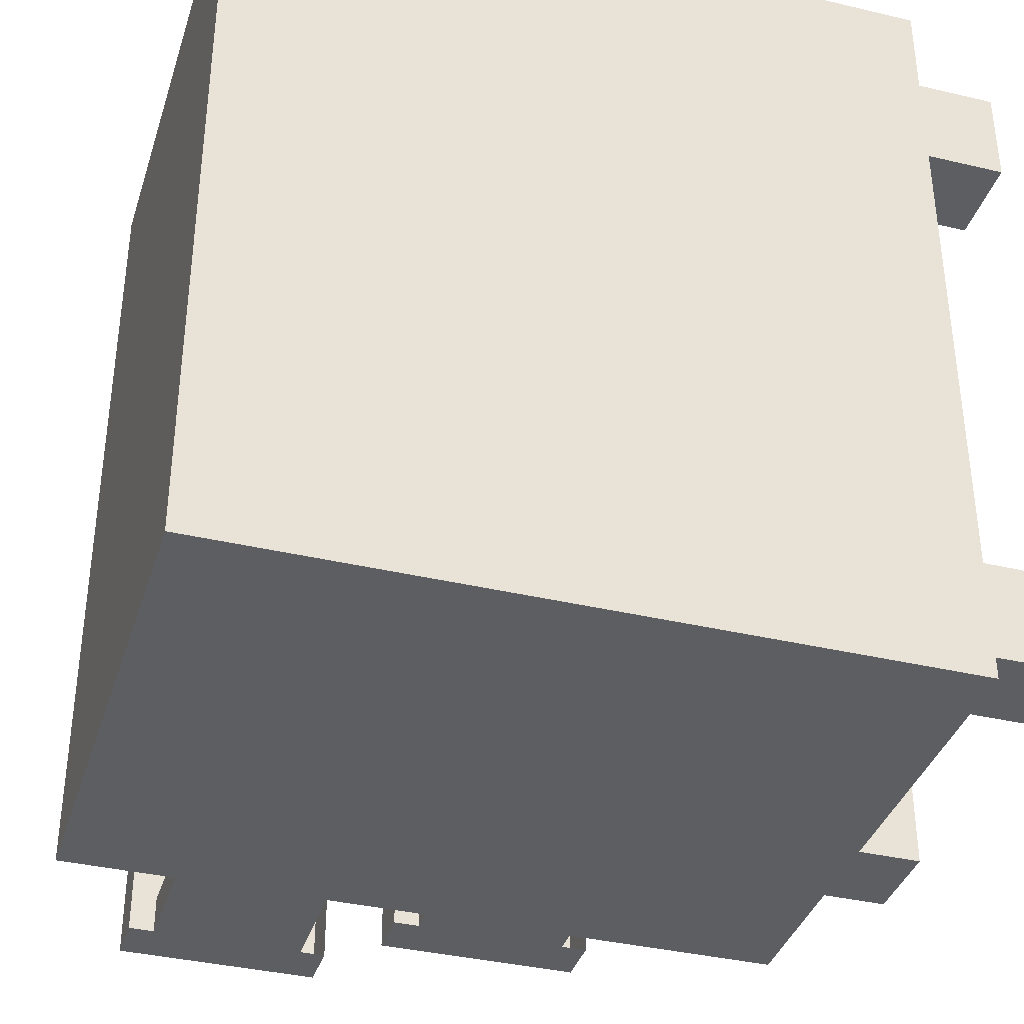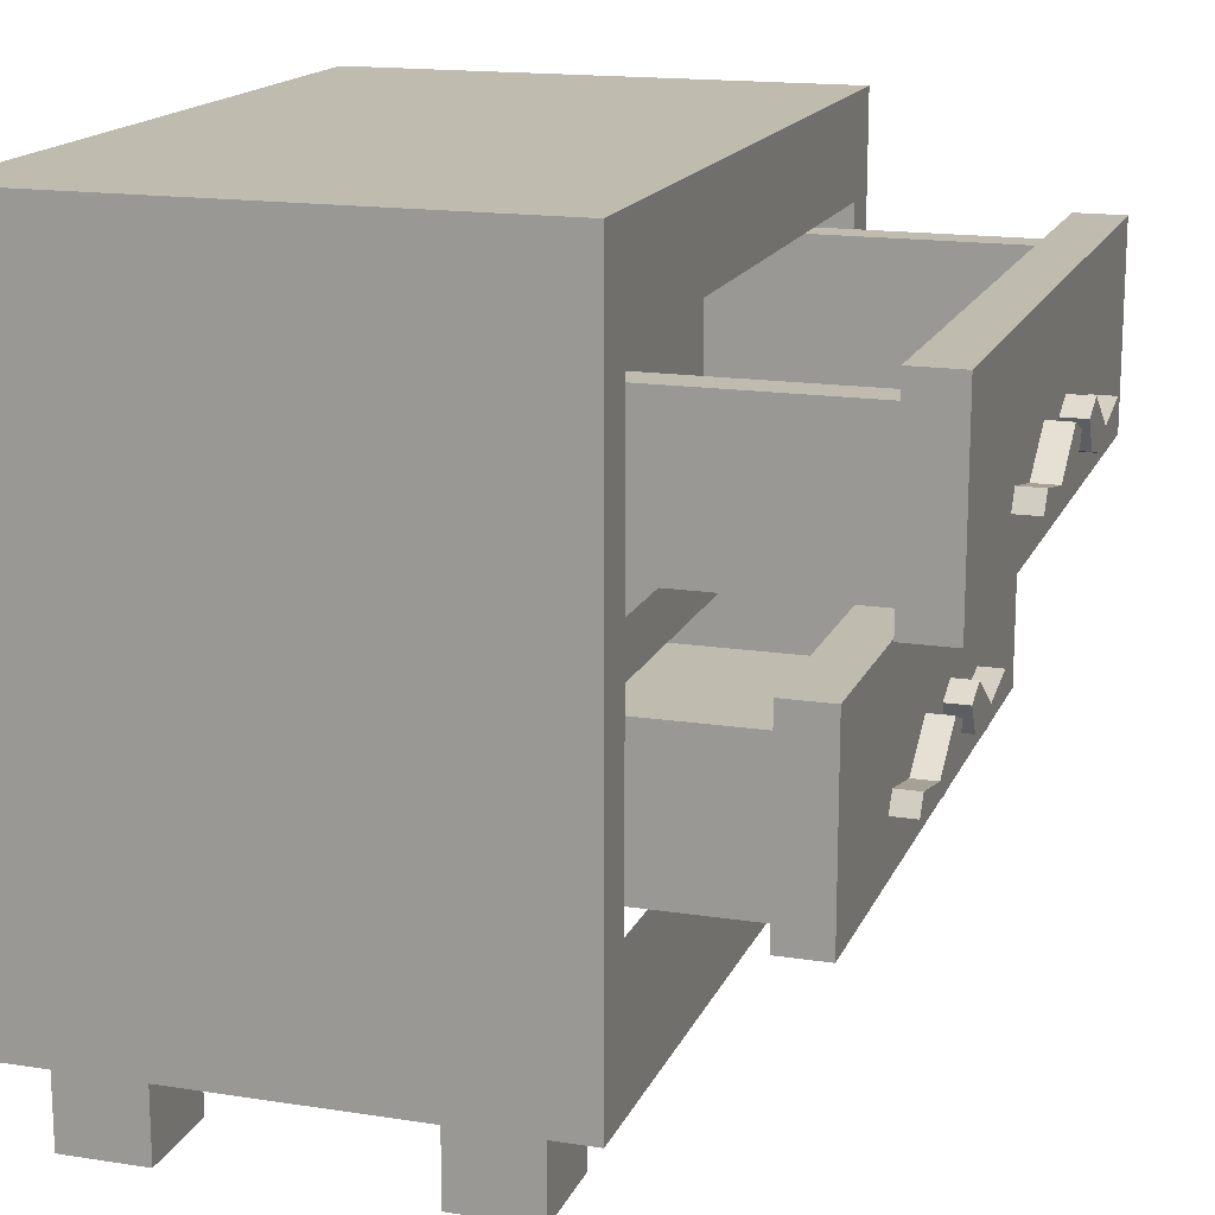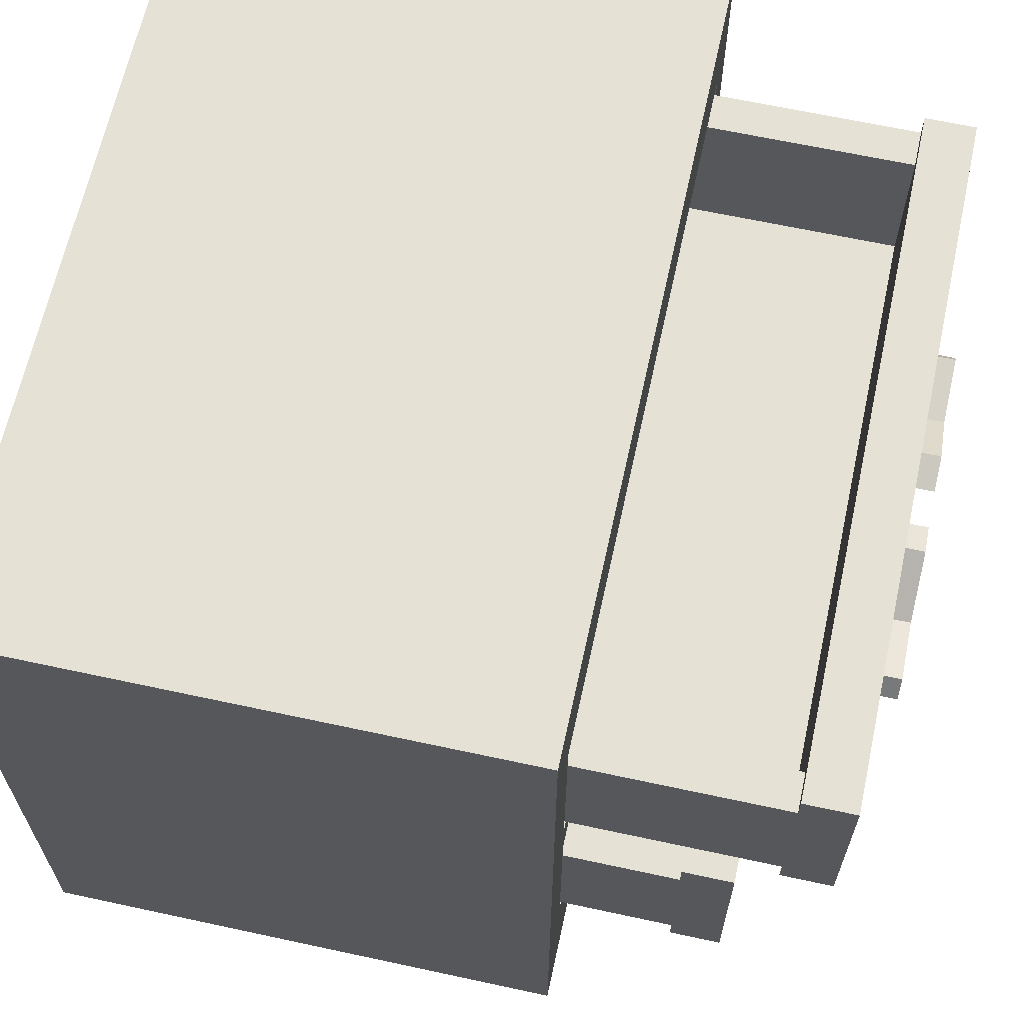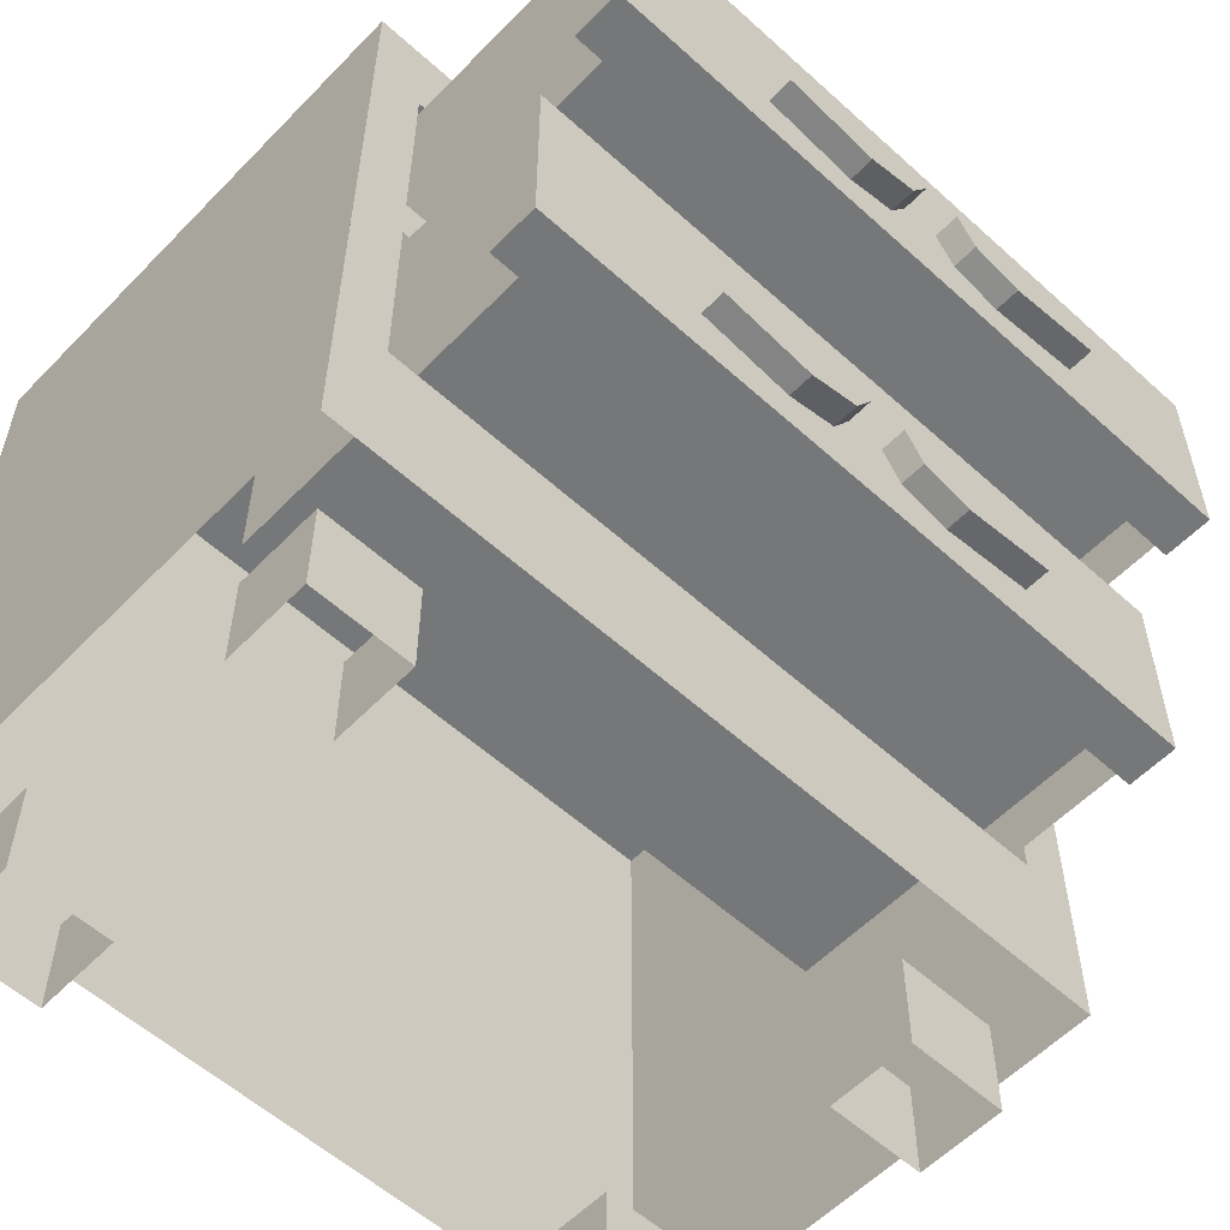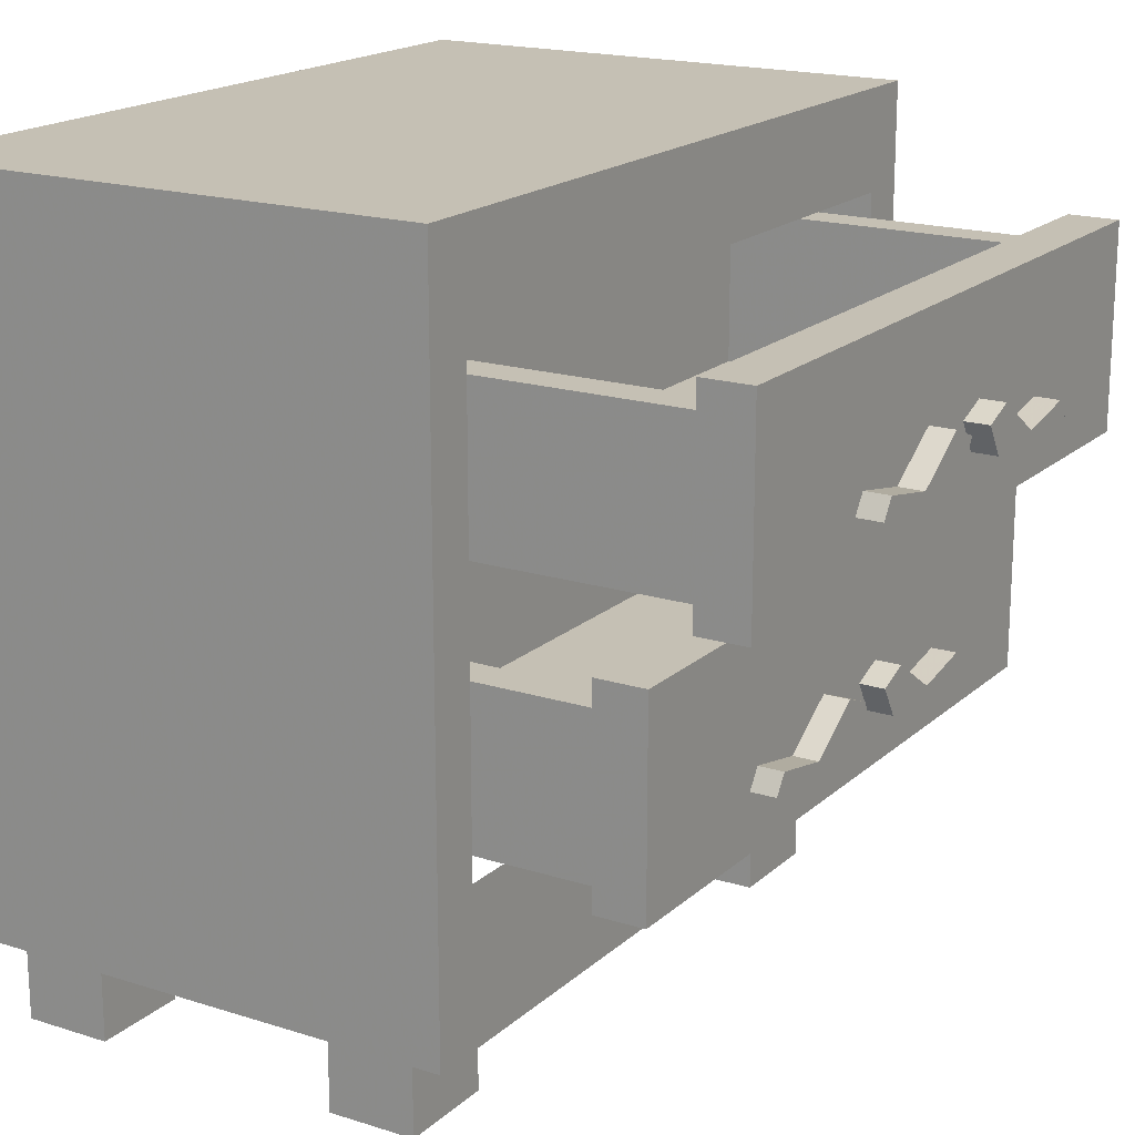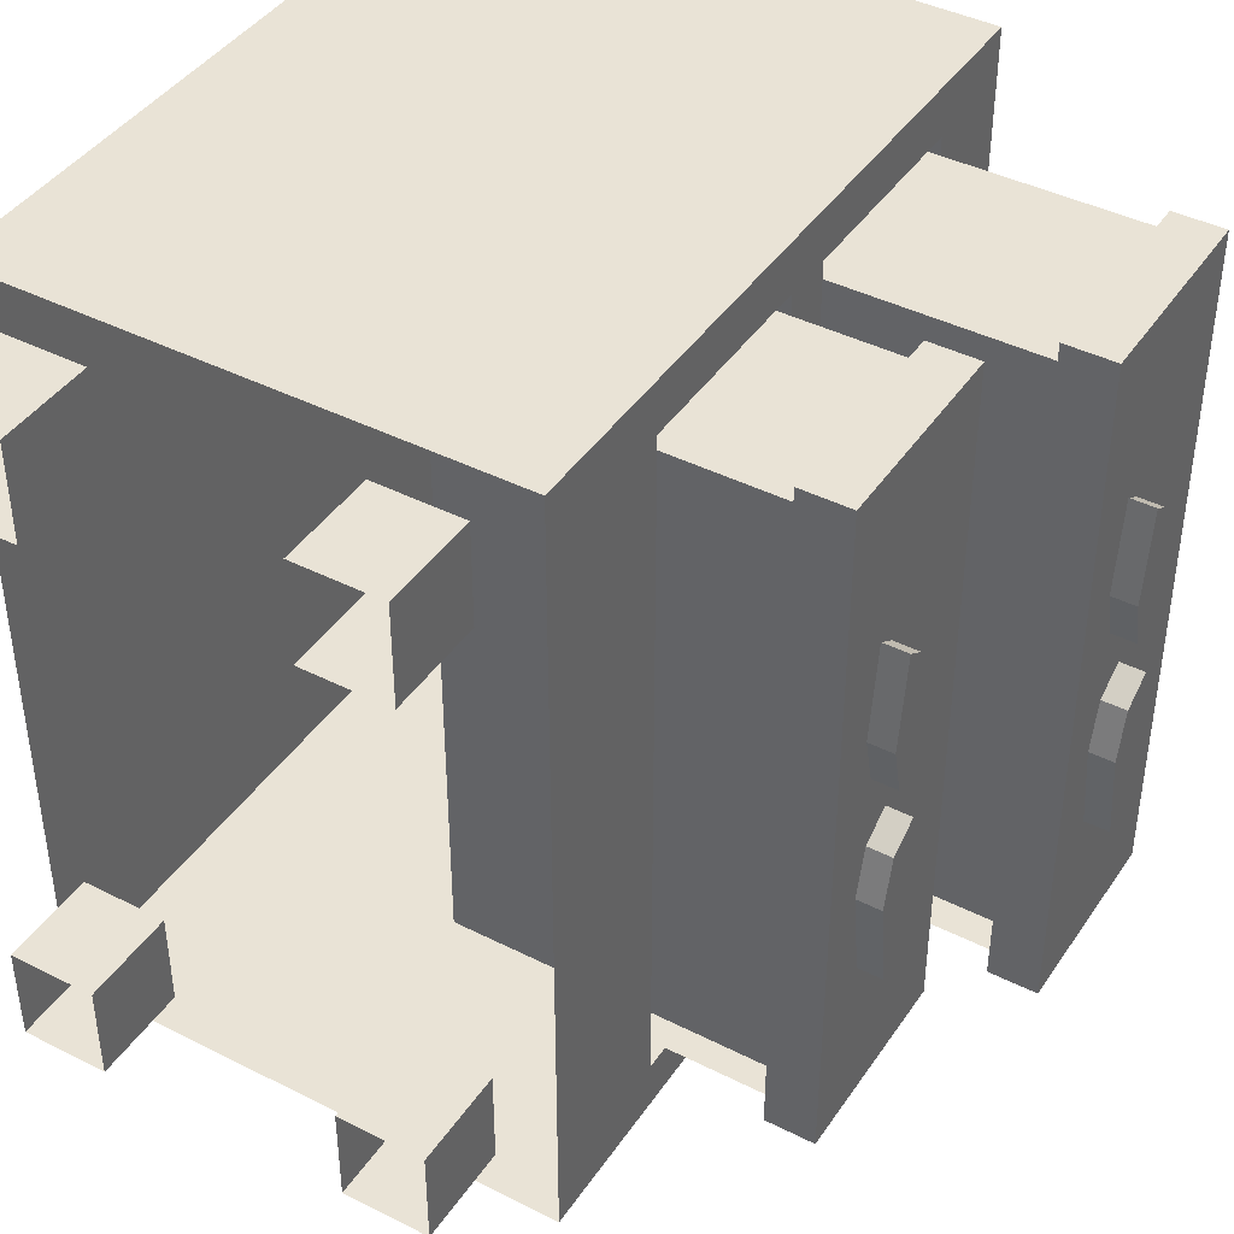
<metadata>
{"format":"obj","ext":"obj","renderer":"f3d","projection":"perspective","resolution":1024,"background":"white","views":[{"elev":-37.4,"azim":-106.9,"up":"+Z"},{"elev":16.2,"azim":17.7,"up":"+Y"},{"elev":64.9,"azim":12.3,"up":"+Y"},{"elev":-57.0,"azim":46.7,"up":"+Y"},{"elev":18.2,"azim":31.6,"up":"+Y"},{"elev":42.0,"azim":31.3,"up":"+Z"}]}
</metadata>
<code>
v -0.03125 0.125 -0.3125
v -0.03125 0 -0.3125
v -0.03125 0 -0.4375
v -0.03125 0.125 -0.4375
v 0.07812 0 -0.4375
v 0.07812 0.125 -0.4375
v 0.07812 0 -0.3125
v 0.07812 0.125 -0.3125
v -0.4531 0.125 -0.3125
v -0.4531 0 -0.3125
v -0.4531 0 -0.4375
v -0.4531 0.125 -0.4375
v -0.3438 0 -0.4375
v -0.3438 0.125 -0.4375
v -0.3438 0 -0.3125
v -0.3438 0.125 -0.3125
v -0.4531 0.125 0.4375
v -0.4531 0 0.4375
v -0.4531 0 0.3125
v -0.4531 0.125 0.3125
v -0.3438 0 0.3125
v -0.3438 0.125 0.3125
v -0.3438 0 0.4375
v -0.3438 0.125 0.4375
v -0.03125 0.125 0.4375
v -0.03125 0 0.4375
v -0.03125 0 0.3125
v -0.03125 0.125 0.3125
v 0.07812 0 0.3125
v 0.07812 0.125 0.3125
v 0.07812 0 0.4375
v 0.07812 0.125 0.4375
v 0.1562 0.5938 -0.5
v 0.1562 0.5625 -0.4375
v 0.1562 0.625 -0.4375
v 0.1562 1 -0.5
v 0.1562 0.875 -0.4375
v 0.1562 0.875 0.4375
v 0.1562 1 0.5
v -0.5 1 -0.5
v 0.1562 0.125 -0.5
v -0.5 0.125 -0.5
v -0.5 1 0.5
v -0.5 0.125 0.5
v 0.1562 0.125 0.5
v 0.1562 0.3125 -0.4375
v 0.1562 0.3125 0.4375
v 0.1562 0.5625 0.4375
v 0.1562 0.5859 0.5
v 0.1562 0.625 0.4375
v 0.3906 0.3906 0.1328
v 0.3906 0.4062 0.2109
v 0.3594 0.4062 0.2109
v 0.3594 0.3906 0.1328
v 0.3906 0.4375 0.0625
v 0.3906 0.3828 0.04688
v 0.3906 0.3672 0.1094
v 0.3906 0.3828 0.2266
v 0.3594 0.3828 0.2266
v 0.3594 0.3672 0.1094
v 0.3906 0.4219 0.02344
v 0.3594 0.4375 0.0625
v 0.3594 0.4219 0.02344
v 0.3594 0.3828 0.04688
v 0.3594 0.3906 -0.1328
v 0.3594 0.4062 -0.2109
v 0.3906 0.4062 -0.2109
v 0.3906 0.3906 -0.1328
v 0.3594 0.4375 -0.0625
v 0.3906 0.4375 -0.0625
v 0.3594 0.4219 -0.02344
v 0.3906 0.4219 -0.02344
v 0.3594 0.3828 -0.04688
v 0.3906 0.3828 -0.04688
v 0.3594 0.3672 -0.1094
v 0.3906 0.3672 -0.1094
v 0.3594 0.3828 -0.2266
v 0.3906 0.3828 -0.2266
v 0.2969 0.5312 0.3906
v -0.1172 0.5312 0.3906
v -0.1172 0.3438 0.3906
v 0.2969 0.3438 0.3906
v 0.2969 0.5312 -0.3906
v 0.2969 0.5625 0.4375
v 0.2969 0.5312 0.4375
v 0.1562 0.5312 0.4375
v 0.1562 0.5312 0.3906
v -0.1172 0.5312 0.4375
v -0.1172 0.5312 -0.3906
v 0.2969 0.3438 -0.3906
v -0.1172 0.3438 -0.3906
v 0.1562 0.3438 -0.4375
v 0.2969 0.3438 -0.4375
v 0.2969 0.5312 -0.4375
v 0.1562 0.5312 -0.4375
v 0.1562 0.5312 -0.3906
v -0.1172 0.5312 -0.4375
v 0.2969 0.3438 0.4375
v 0.1562 0.3438 0.4375
v 0.2969 0.5625 -0.4375
v 0.3594 0.5625 -0.4375
v 0.3594 0.5625 0.4375
v 0.2969 0.3125 0.4375
v 0.3594 0.3125 0.4375
v 0.2969 0.3125 -0.4375
v 0.3594 0.3125 -0.4375
v 0.5 0.7031 0.1328
v 0.5 0.7188 0.2109
v 0.4688 0.7188 0.2109
v 0.4688 0.7031 0.1328
v 0.5 0.75 0.0625
v 0.5 0.6953 0.04688
v 0.5 0.6797 0.1094
v 0.5 0.6953 0.2266
v 0.4688 0.6953 0.2266
v 0.4688 0.6797 0.1094
v 0.5 0.7344 0.02344
v 0.4688 0.75 0.0625
v 0.4688 0.7344 0.02344
v 0.4688 0.6953 0.04688
v 0.4688 0.7031 -0.1328
v 0.4688 0.7188 -0.2109
v 0.5 0.7188 -0.2109
v 0.5 0.7031 -0.1328
v 0.4688 0.75 -0.0625
v 0.5 0.75 -0.0625
v 0.4688 0.7344 -0.02344
v 0.5 0.7344 -0.02344
v 0.4688 0.6953 -0.04688
v 0.5 0.6953 -0.04688
v 0.4688 0.6797 -0.1094
v 0.5 0.6797 -0.1094
v 0.4688 0.6953 -0.2266
v 0.5 0.6953 -0.2266
v 0.4062 0.8438 0.3906
v -0.007812 0.8438 0.3906
v -0.007812 0.6562 0.3906
v 0.4062 0.6562 0.3906
v 0.4062 0.8438 -0.3906
v 0.4062 0.875 0.4375
v 0.4062 0.8438 0.4375
v 0.1562 0.8438 0.4375
v 0.1562 0.8438 0.3906
v -0.007812 0.8438 0.4375
v -0.007812 0.8438 -0.3906
v 0.4062 0.6562 -0.3906
v -0.007812 0.6562 -0.3906
v 0.1562 0.6562 -0.4375
v 0.4062 0.6562 -0.4375
v 0.4062 0.8438 -0.4375
v 0.1562 0.8438 -0.4375
v 0.1562 0.8438 -0.3906
v -0.007812 0.8438 -0.4375
v 0.4062 0.6562 0.4375
v 0.1562 0.6562 0.4375
v 0.4062 0.875 -0.4375
v 0.4688 0.875 -0.4375
v 0.4688 0.875 0.4375
v 0.4062 0.625 0.4375
v 0.4688 0.625 0.4375
v 0.4062 0.625 -0.4375
v 0.4688 0.625 -0.4375
f 1 2 3
f 1 3 4
f 4 3 5
f 4 5 6
f 6 5 7
f 6 7 8
f 8 7 2
f 8 2 1
f 9 10 11
f 9 11 12
f 12 11 13
f 12 13 14
f 14 13 15
f 14 15 16
f 16 15 10
f 16 10 9
f 17 18 19
f 17 19 20
f 20 19 21
f 20 21 22
f 22 21 23
f 22 23 24
f 24 23 18
f 24 18 17
f 25 26 27
f 25 27 28
f 28 27 29
f 28 29 30
f 30 29 31
f 30 31 32
f 32 31 26
f 32 26 25
f 33 34 35
f 33 35 36
f 36 35 37
f 36 37 38
f 36 38 39
f 36 39 40
f 36 40 41
f 41 40 42
f 42 40 43
f 42 43 44
f 44 43 39
f 44 39 45
f 33 41 46
f 33 46 34
f 41 45 47
f 41 47 46
f 48 47 45
f 48 45 49
f 48 49 50
f 48 50 34
f 34 50 35
f 38 50 49
f 38 49 39
f 51 52 53
f 51 53 54
f 51 54 55
f 51 55 56
f 51 56 57
f 51 57 52
f 52 57 58
f 52 58 59
f 52 59 53
f 58 57 60
f 58 60 59
f 61 55 62
f 61 62 63
f 61 63 56
f 61 56 55
f 55 54 62
f 57 56 64
f 57 64 60
f 56 63 64
f 65 66 67
f 65 67 68
f 65 68 69
f 69 68 70
f 69 70 71
f 71 70 72
f 71 72 73
f 73 72 74
f 73 74 75
f 75 74 76
f 75 76 77
f 77 76 78
f 77 78 66
f 66 78 67
f 67 78 68
f 68 78 76
f 68 76 72
f 68 72 70
f 72 76 74
f 79 80 81
f 79 81 82
f 79 82 83
f 79 83 84
f 79 84 85
f 79 85 86
f 79 86 87
f 87 86 88
f 87 88 80
f 89 83 90
f 89 90 91
f 89 91 80
f 80 91 81
f 81 91 82
f 82 91 90
f 82 90 83
f 92 93 94
f 92 94 95
f 95 94 83
f 95 83 96
f 95 96 97
f 97 96 89
f 98 99 86
f 98 86 85
f 84 83 100
f 84 100 101
f 84 101 102
f 84 102 103
f 103 102 104
f 103 104 105
f 105 104 106
f 105 106 100
f 100 106 101
f 101 106 104
f 101 104 102
f 83 94 100
f 39 43 40
f 107 108 109
f 107 109 110
f 107 110 111
f 107 111 112
f 107 112 113
f 107 113 108
f 108 113 114
f 108 114 115
f 108 115 109
f 114 113 116
f 114 116 115
f 117 111 118
f 117 118 119
f 117 119 112
f 117 112 111
f 111 110 118
f 113 112 120
f 113 120 116
f 112 119 120
f 121 122 123
f 121 123 124
f 121 124 125
f 125 124 126
f 125 126 127
f 127 126 128
f 127 128 129
f 129 128 130
f 129 130 131
f 131 130 132
f 131 132 133
f 133 132 134
f 133 134 122
f 122 134 123
f 123 134 124
f 124 134 132
f 124 132 128
f 124 128 126
f 128 132 130
f 135 136 137
f 135 137 138
f 135 138 139
f 135 139 140
f 135 140 141
f 135 141 142
f 135 142 143
f 143 142 144
f 143 144 136
f 145 139 146
f 145 146 147
f 145 147 136
f 136 147 137
f 137 147 138
f 138 147 146
f 138 146 139
f 148 149 150
f 148 150 151
f 151 150 139
f 151 139 152
f 151 152 153
f 153 152 145
f 154 155 142
f 154 142 141
f 140 139 156
f 140 156 157
f 140 157 158
f 140 158 159
f 159 158 160
f 159 160 161
f 161 160 162
f 161 162 156
f 156 162 157
f 157 162 160
f 157 160 158
f 139 150 156

</code>
